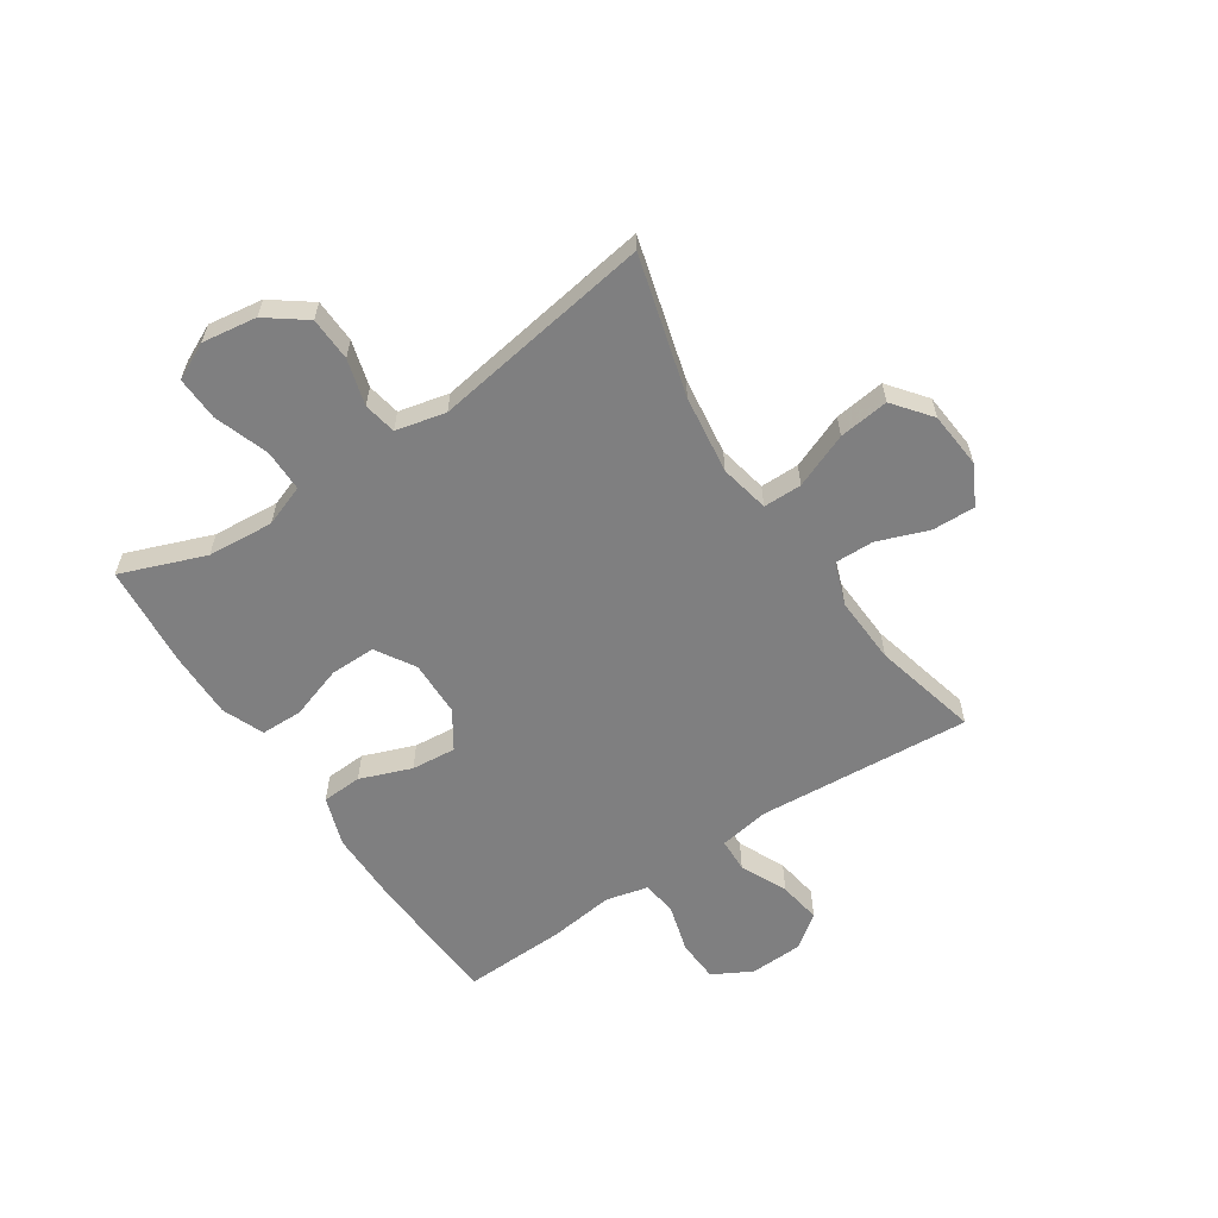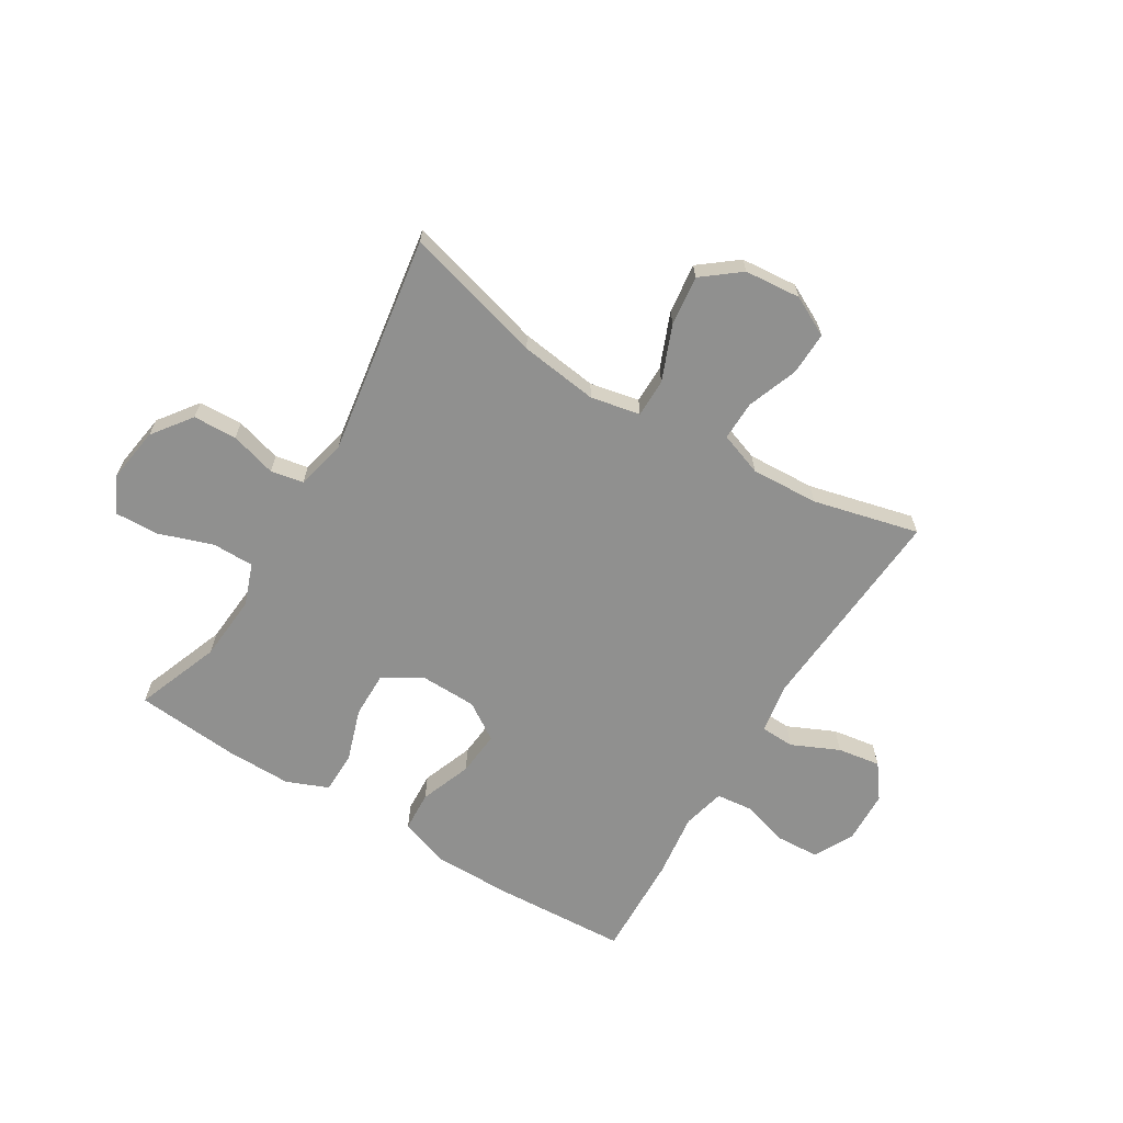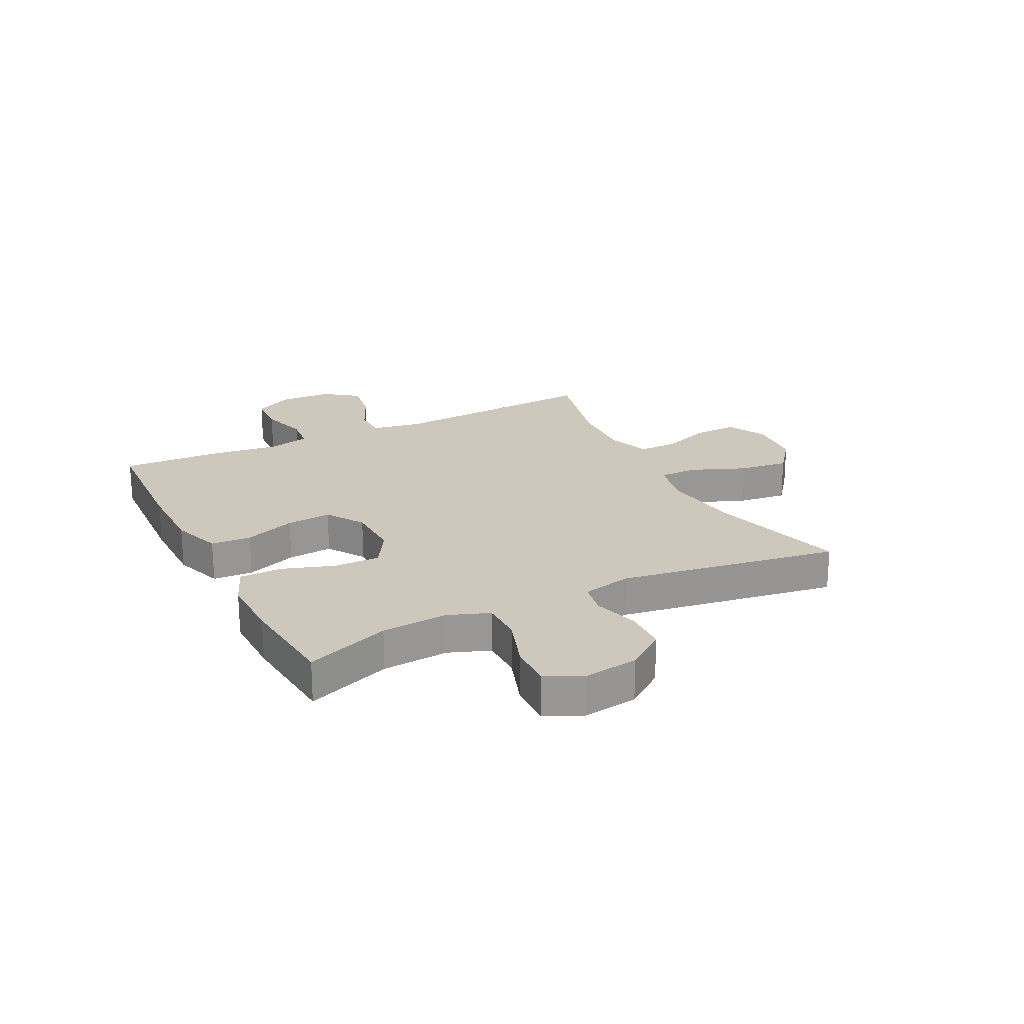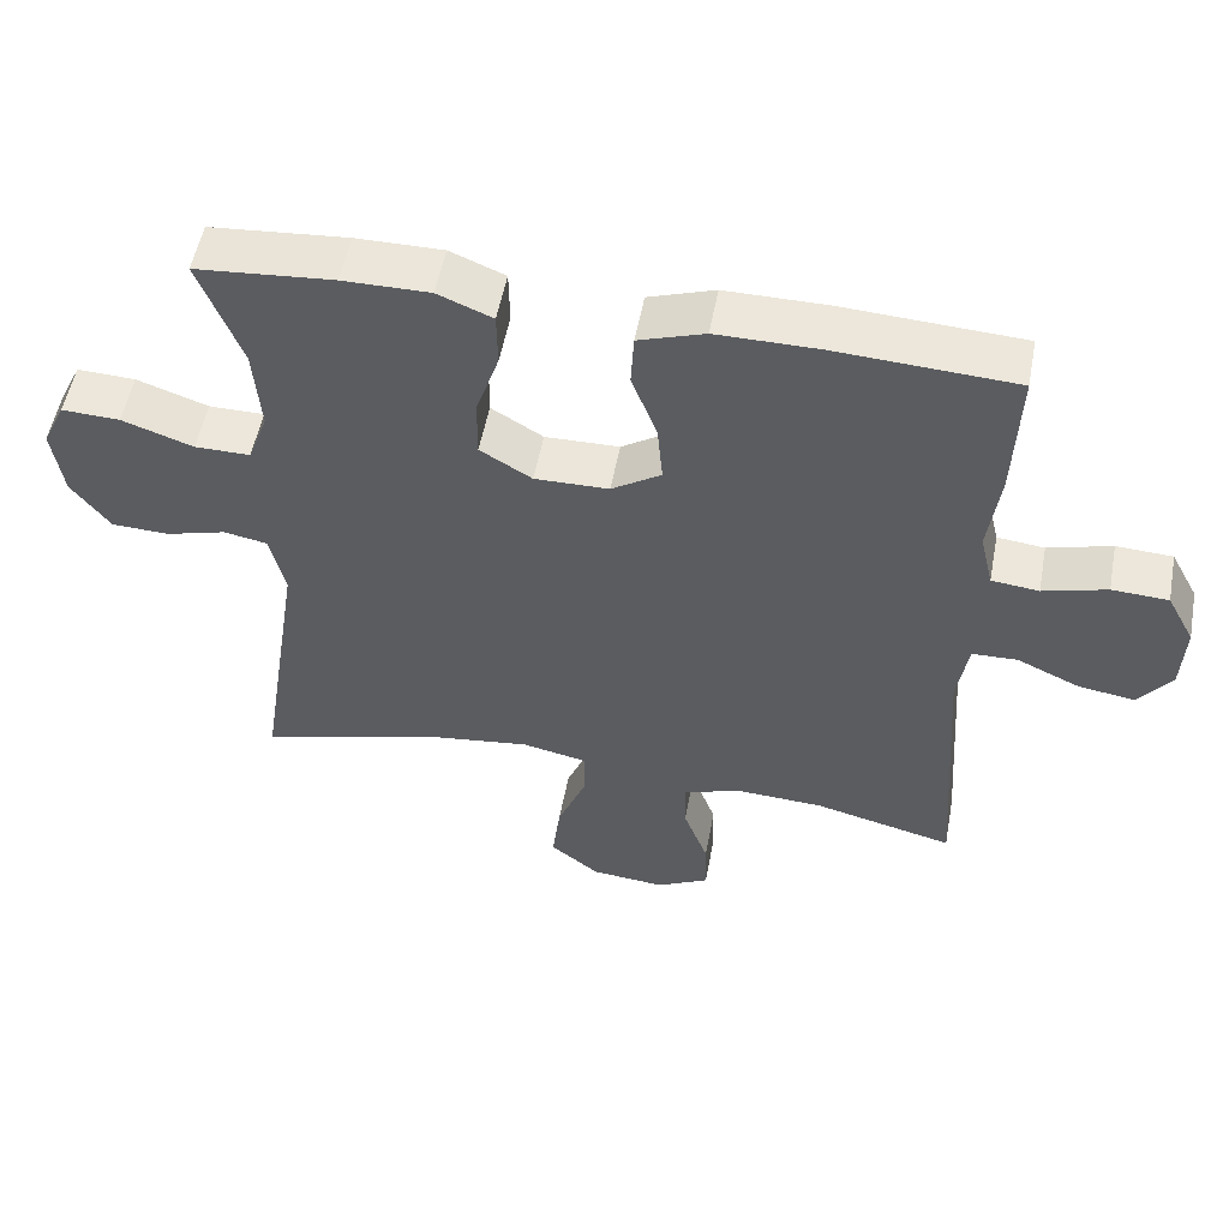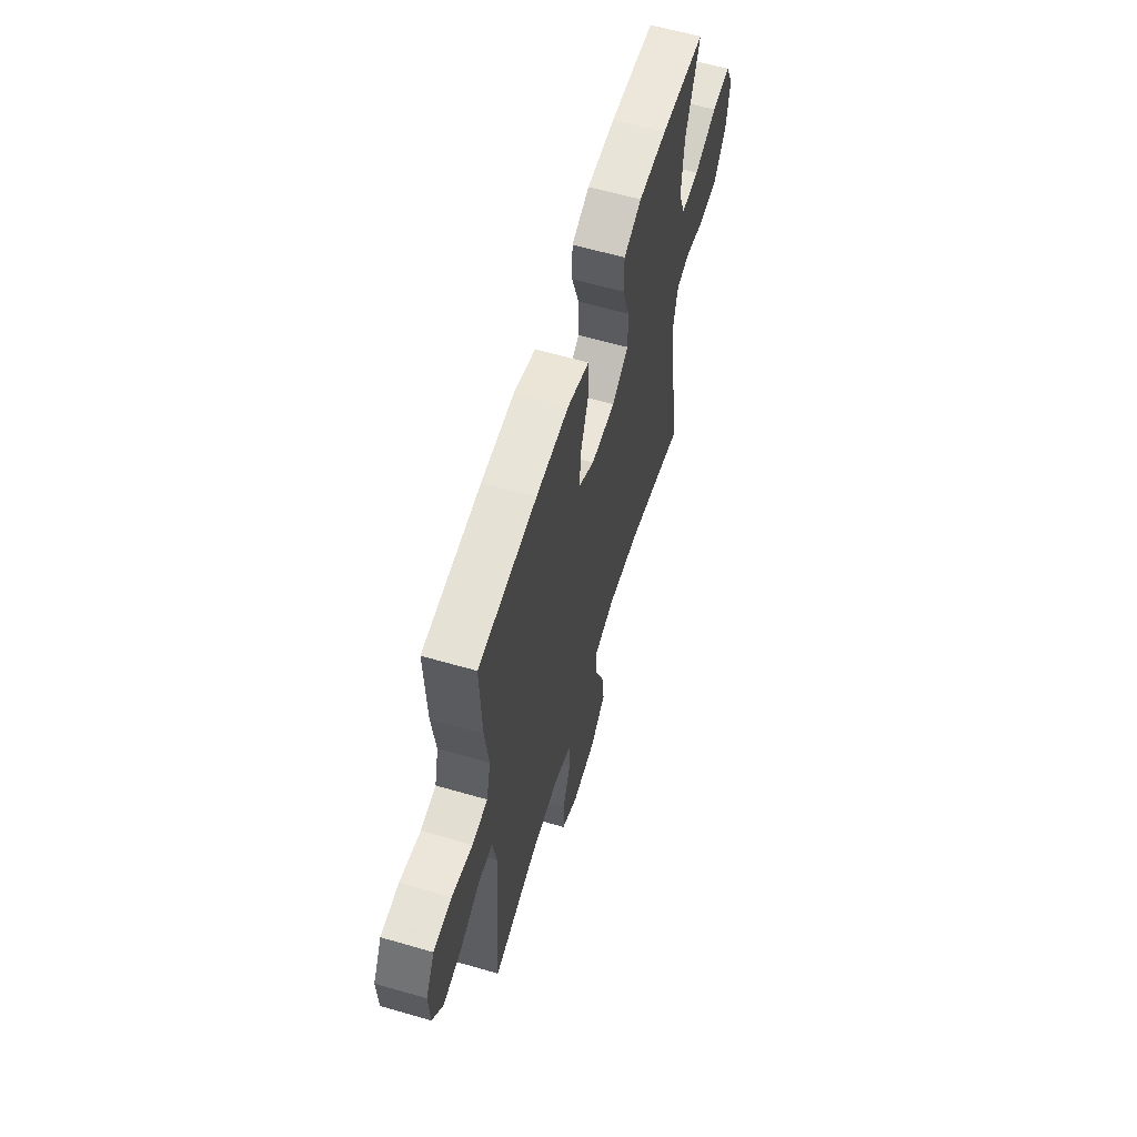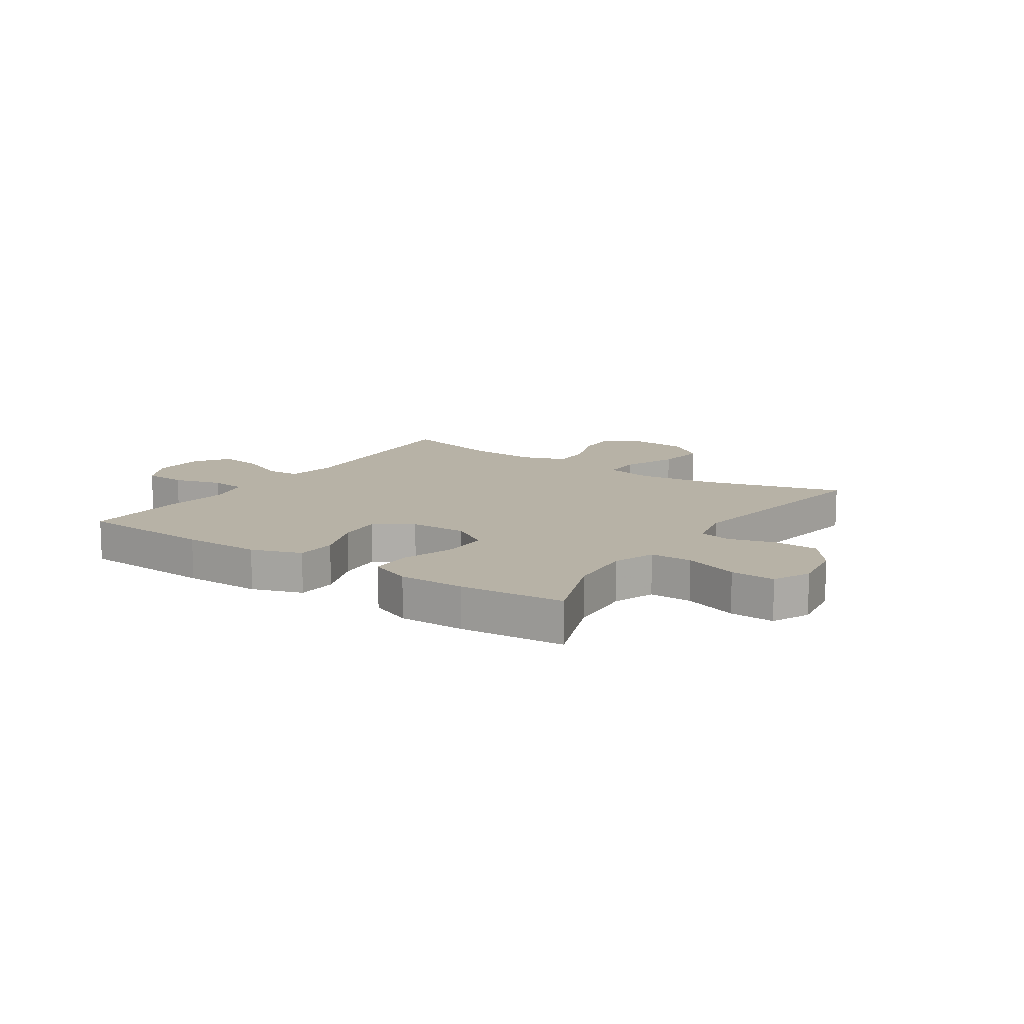
<metadata>
{"format":"obj","ext":"obj","renderer":"f3d","projection":"perspective","resolution":1024,"background":"white","views":[{"elev":-59.8,"azim":123.5,"up":"+Y"},{"elev":-65.5,"azim":148.6,"up":"+Y"},{"elev":21.8,"azim":63.2,"up":"+Y"},{"elev":53.7,"azim":-169.4,"up":"+Z"},{"elev":60.7,"azim":-73.5,"up":"+Z"},{"elev":12.5,"azim":33.8,"up":"+Y"}]}
</metadata>
<code>
v 0.5 0.07 0.5
v 0.444 0.07 0.351
v 0.435 0.07 0.234
v 0.462 0.07 0.161
v 0.536 0.07 0.161
v 0.631 0.07 0.194
v 0.709 0.07 0.197
v 0.74 0.07 0.132
v 0.726 0.07 0.036
v 0.675 0.07 -0.033
v 0.598 0.07 -0.036
v 0.517 0.07 -0.013
v 0.459 0.07 -0.024
v 0.439 0.07 -0.112
v 0.5 0.07 -0.5
v 0.255 0.07 -0.433
v 0.117 0.07 -0.415
v 0.03 0.07 -0.433
v 0.03 0.07 -0.501
v 0.069 0.07 -0.597
v 0.08 0.07 -0.685
v 0.014 0.07 -0.737
v -0.085 0.07 -0.746
v -0.155 0.07 -0.71
v -0.153 0.07 -0.634
v -0.12 0.07 -0.544
v -0.119 0.07 -0.475
v -0.195 0.07 -0.448
v -0.314 0.07 -0.454
v -0.5 0.07 -0.5
v -0.474 0.07 -0.123
v -0.489 0.07 -0.034
v -0.549 0.07 -0.032
v -0.632 0.07 -0.07
v -0.708 0.07 -0.082
v -0.752 0.07 -0.023
v -0.756 0.07 0.071
v -0.719 0.07 0.14
v -0.644 0.07 0.144
v -0.559 0.07 0.12
v -0.496 0.07 0.127
v -0.478 0.07 0.202
v -0.493 0.07 0.317
v -0.5 0.07 0.5
v -0.262 0.07 0.513
v -0.126 0.07 0.513
v -0.038 0.07 0.483
v -0.034 0.07 0.412
v -0.068 0.07 0.321
v -0.075 0.07 0.242
v -0.009 0.07 0.199
v 0.09 0.07 0.197
v 0.159 0.07 0.239
v 0.158 0.07 0.32
v 0.127 0.07 0.413
v 0.128 0.07 0.487
v 0.201 0.07 0.517
v 0.317 0.07 0.516
v 0.5 0 0.5
v 0.444 0 0.351
v 0.435 0 0.234
v 0.462 0 0.161
v 0.536 0 0.161
v 0.631 0 0.194
v 0.709 0 0.197
v 0.74 0 0.132
v 0.726 0 0.036
v 0.675 0 -0.033
v 0.598 0 -0.036
v 0.517 0 -0.013
v 0.459 0 -0.024
v 0.439 0 -0.112
v 0.5 0 -0.5
v 0.255 0 -0.433
v 0.117 0 -0.415
v 0.03 0 -0.433
v 0.03 0 -0.501
v 0.069 0 -0.597
v 0.08 0 -0.685
v 0.014 0 -0.737
v -0.085 0 -0.746
v -0.155 0 -0.71
v -0.153 0 -0.634
v -0.12 0 -0.544
v -0.119 0 -0.475
v -0.195 0 -0.448
v -0.314 0 -0.454
v -0.5 0 -0.5
v -0.474 0 -0.123
v -0.489 0 -0.034
v -0.549 0 -0.032
v -0.632 0 -0.07
v -0.708 0 -0.082
v -0.752 0 -0.023
v -0.756 0 0.071
v -0.719 0 0.14
v -0.644 0 0.144
v -0.559 0 0.12
v -0.496 0 0.127
v -0.478 0 0.202
v -0.493 0 0.317
v -0.5 0 0.5
v -0.262 0 0.513
v -0.126 0 0.513
v -0.038 0 0.483
v -0.034 0 0.412
v -0.068 0 0.321
v -0.075 0 0.242
v -0.009 0 0.199
v 0.09 0 0.197
v 0.159 0 0.239
v 0.158 0 0.32
v 0.127 0 0.413
v 0.128 0 0.487
v 0.201 0 0.517
v 0.317 0 0.516
f 58 1 2
f 57 58 2
f 56 57 2
f 55 56 2
f 54 55 2
f 53 54 2 3
f 52 53 3 4
f 51 52 4
f 47 48 49
f 46 47 49
f 45 46 49
f 44 45 49
f 43 44 49
f 42 43 49
f 41 42 49 50
f 38 39 40
f 37 38 40
f 36 37 40
f 35 36 40
f 34 35 40
f 33 34 40
f 32 33 40 41
f 41 50 51
f 32 41 51
f 31 32 51
f 24 25 26
f 23 24 26
f 22 23 26
f 21 22 26
f 20 21 26
f 19 20 26
f 18 19 26 27
f 14 15 16
f 13 14 16 17
f 10 11 12
f 9 10 12
f 8 9 12
f 7 8 12
f 6 7 12
f 5 6 12
f 4 5 12 13
f 51 4 13
f 31 51 13
f 30 31 13
f 29 30 13
f 13 17 18
f 29 13 18
f 28 29 18
f 18 27 28
f 60 59 116
f 60 116 115
f 60 115 114
f 60 114 113
f 60 113 112
f 61 60 112 111
f 62 61 111 110
f 62 110 109
f 107 106 105
f 107 105 104
f 107 104 103
f 107 103 102
f 107 102 101
f 107 101 100
f 108 107 100 99
f 98 97 96
f 98 96 95
f 98 95 94
f 98 94 93
f 98 93 92
f 98 92 91
f 99 98 91 90
f 109 108 99
f 109 99 90
f 109 90 89
f 84 83 82
f 84 82 81
f 84 81 80
f 84 80 79
f 84 79 78
f 84 78 77
f 85 84 77 76
f 74 73 72
f 75 74 72 71
f 70 69 68
f 70 68 67
f 70 67 66
f 70 66 65
f 70 65 64
f 70 64 63
f 71 70 63 62
f 71 62 109
f 71 109 89
f 71 89 88
f 71 88 87
f 76 75 71
f 76 71 87
f 76 87 86
f 86 85 76
f 1 59 60 2
f 2 60 61 3
f 3 61 62 4
f 4 62 63 5
f 5 63 64 6
f 6 64 65 7
f 7 65 66 8
f 8 66 67 9
f 9 67 68 10
f 10 68 69 11
f 11 69 70 12
f 12 70 71 13
f 13 71 72 14
f 14 72 73 15
f 15 73 74 16
f 16 74 75 17
f 17 75 76 18
f 18 76 77 19
f 19 77 78 20
f 20 78 79 21
f 21 79 80 22
f 22 80 81 23
f 23 81 82 24
f 24 82 83 25
f 25 83 84 26
f 26 84 85 27
f 27 85 86 28
f 28 86 87 29
f 29 87 88 30
f 30 88 89 31
f 31 89 90 32
f 32 90 91 33
f 33 91 92 34
f 34 92 93 35
f 35 93 94 36
f 36 94 95 37
f 37 95 96 38
f 38 96 97 39
f 39 97 98 40
f 40 98 99 41
f 41 99 100 42
f 42 100 101 43
f 43 101 102 44
f 44 102 103 45
f 45 103 104 46
f 46 104 105 47
f 47 105 106 48
f 48 106 107 49
f 49 107 108 50
f 50 108 109 51
f 51 109 110 52
f 52 110 111 53
f 53 111 112 54
f 54 112 113 55
f 55 113 114 56
f 56 114 115 57
f 57 115 116 58
f 58 116 59 1

</code>
